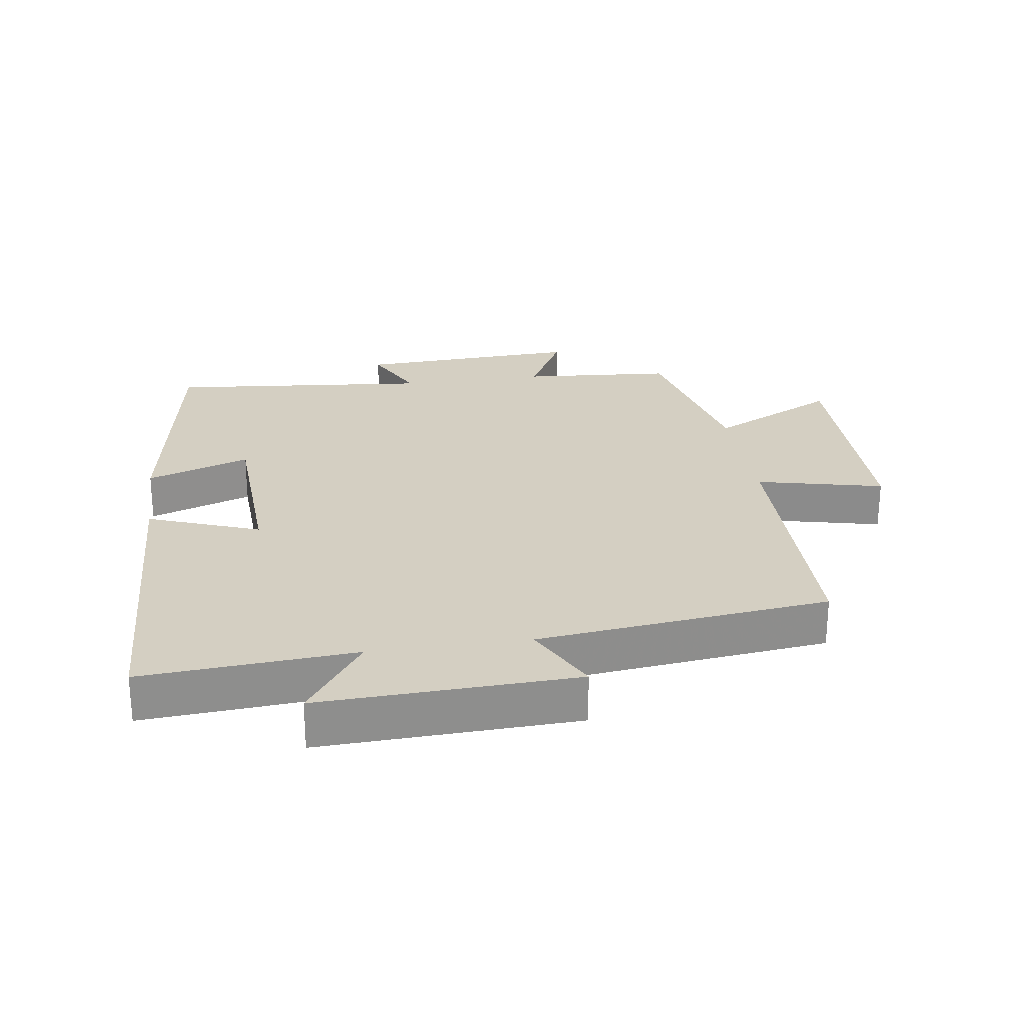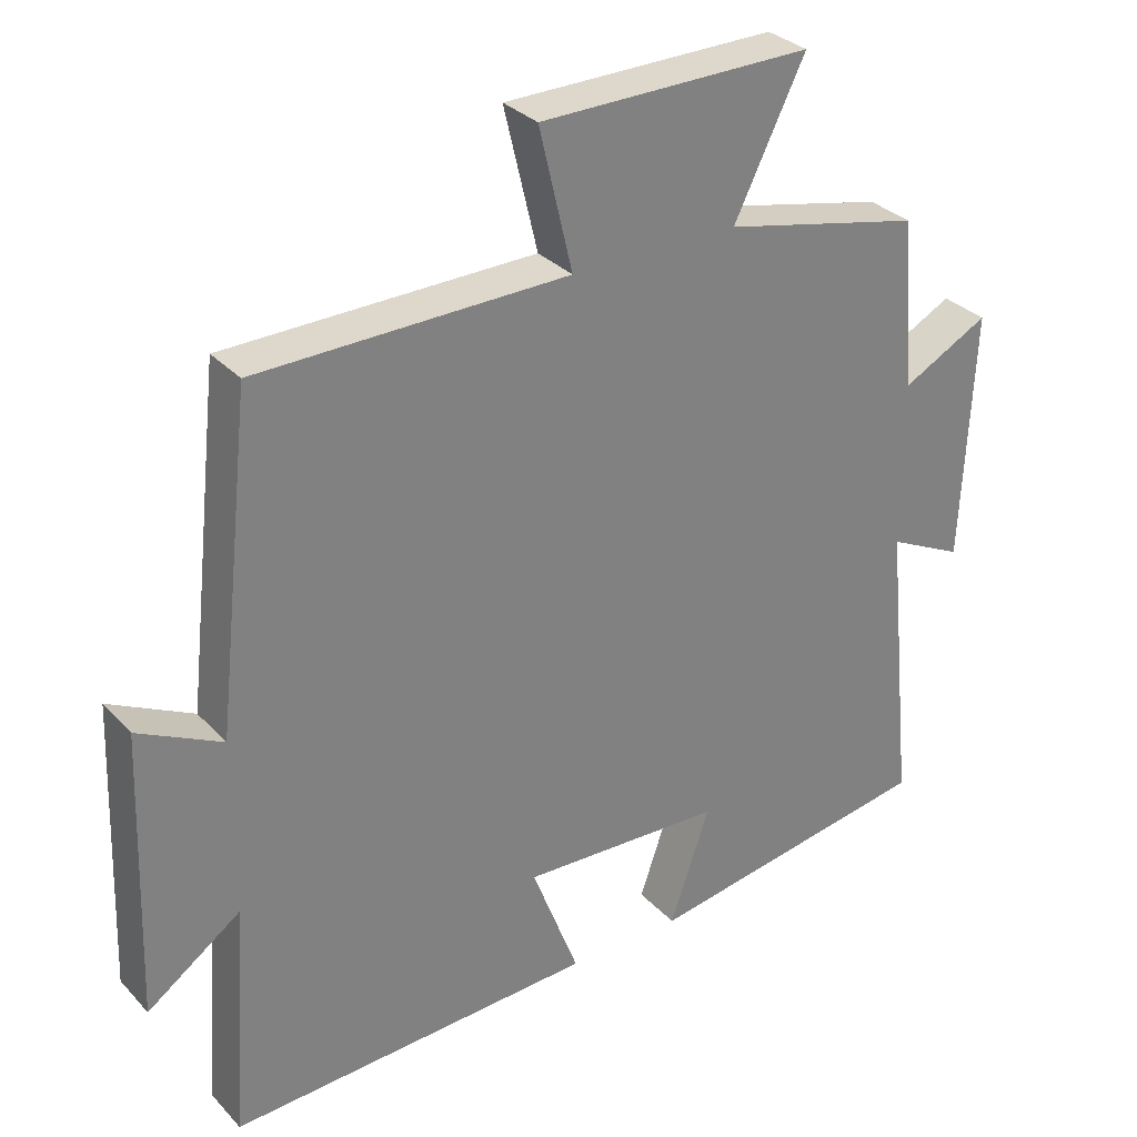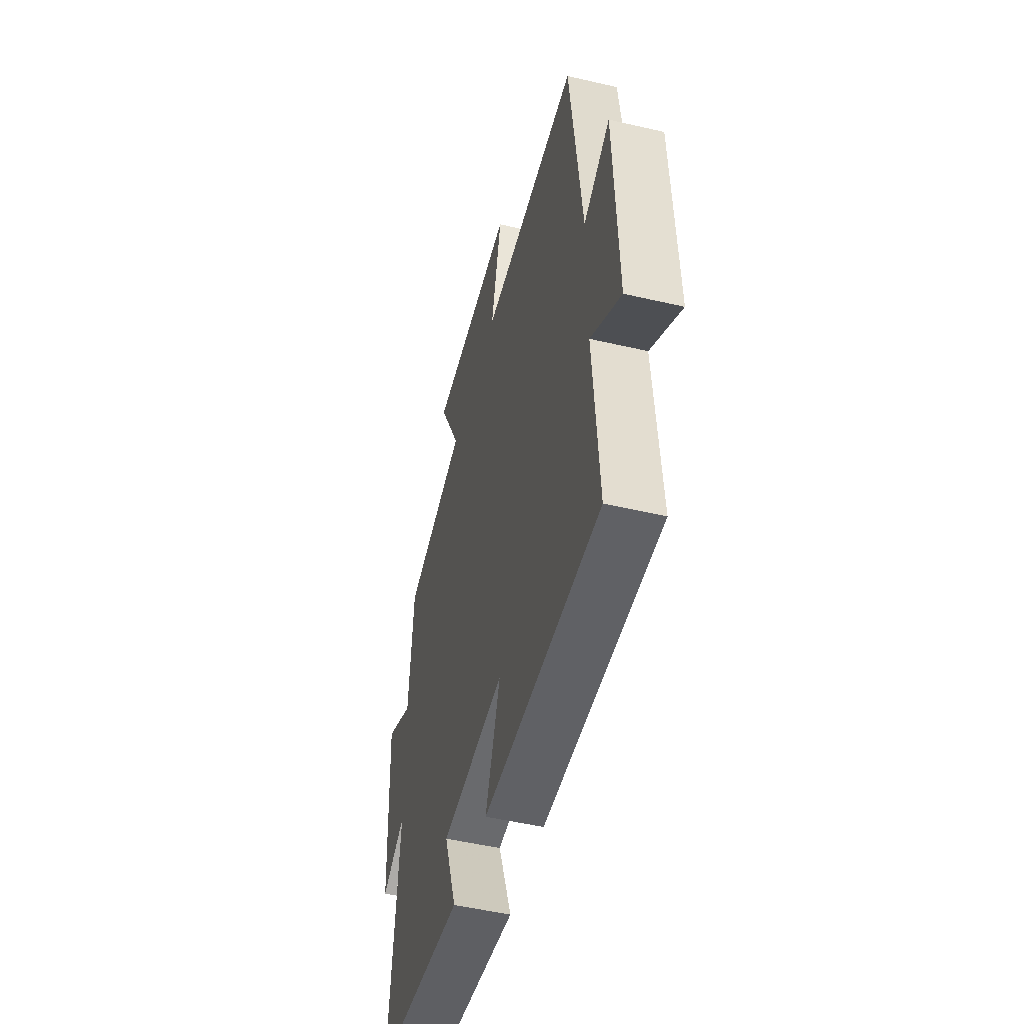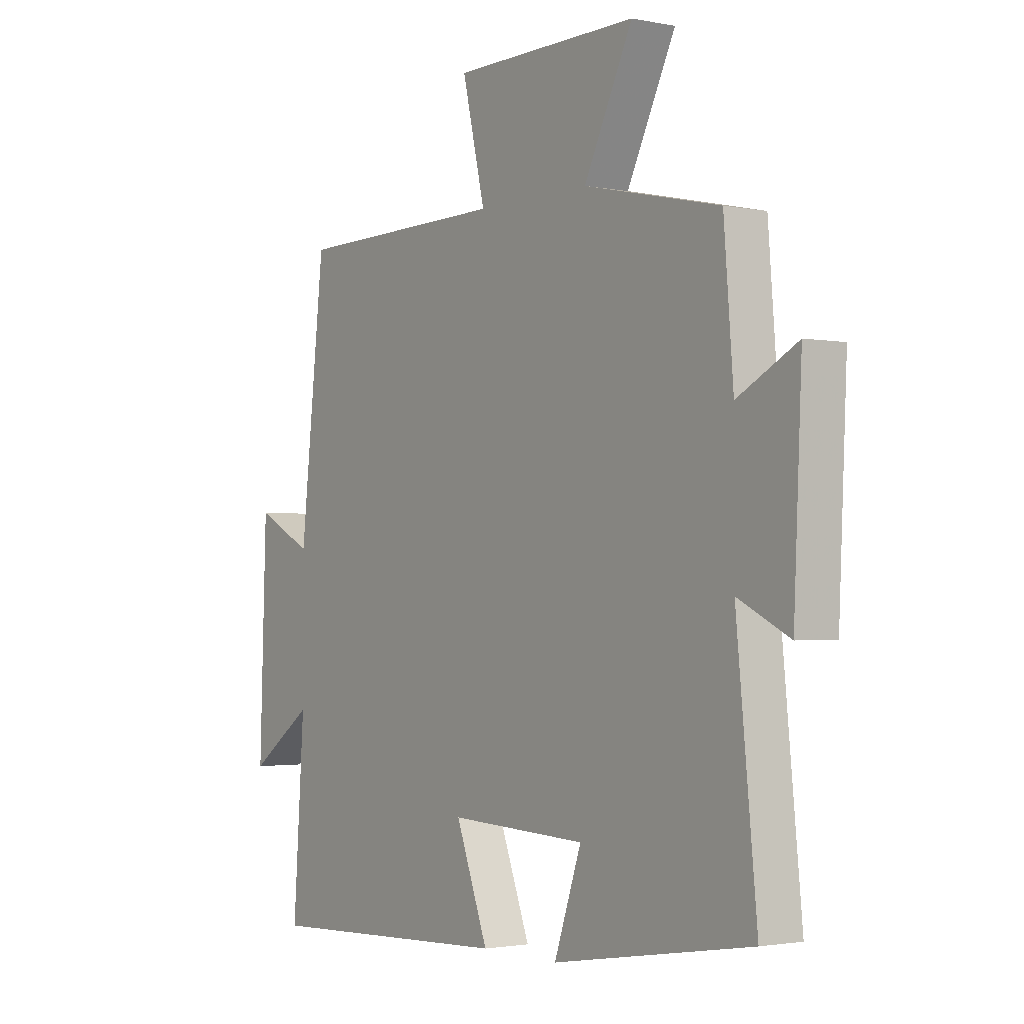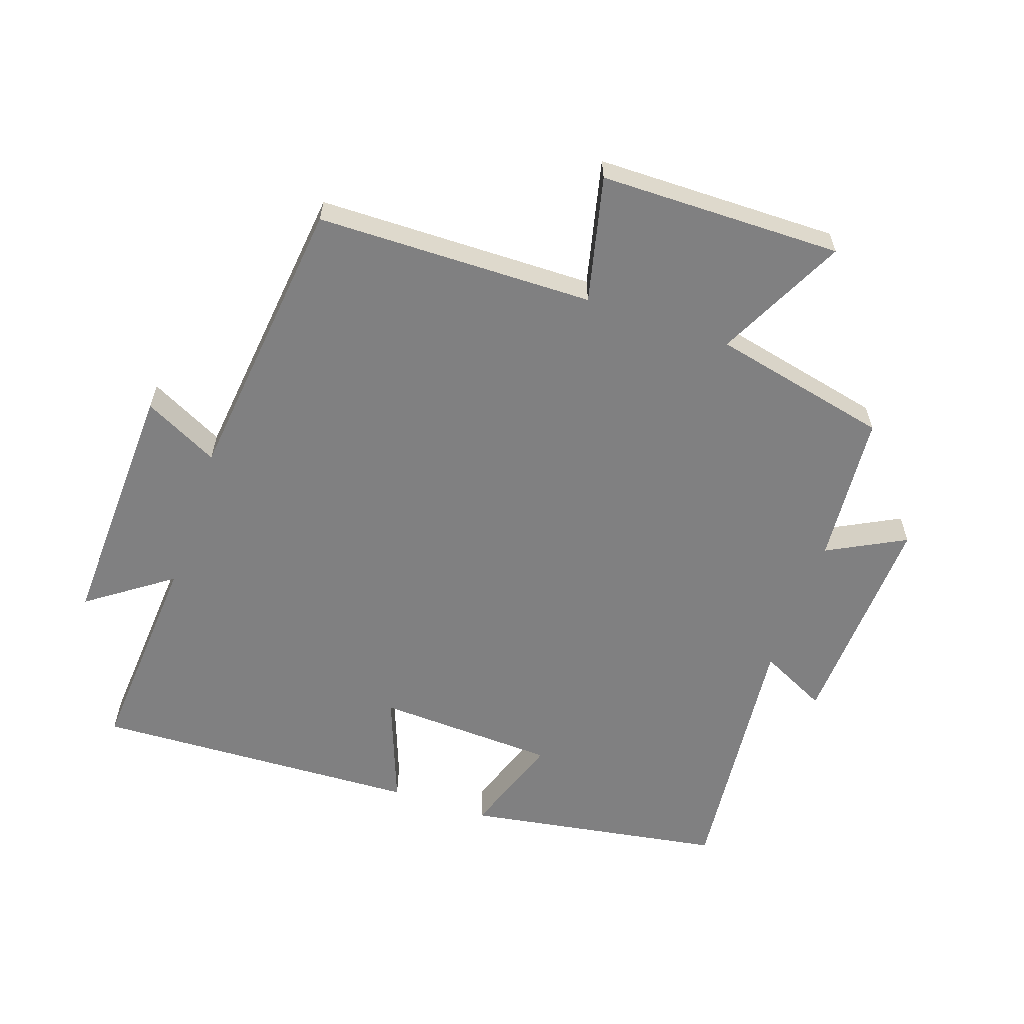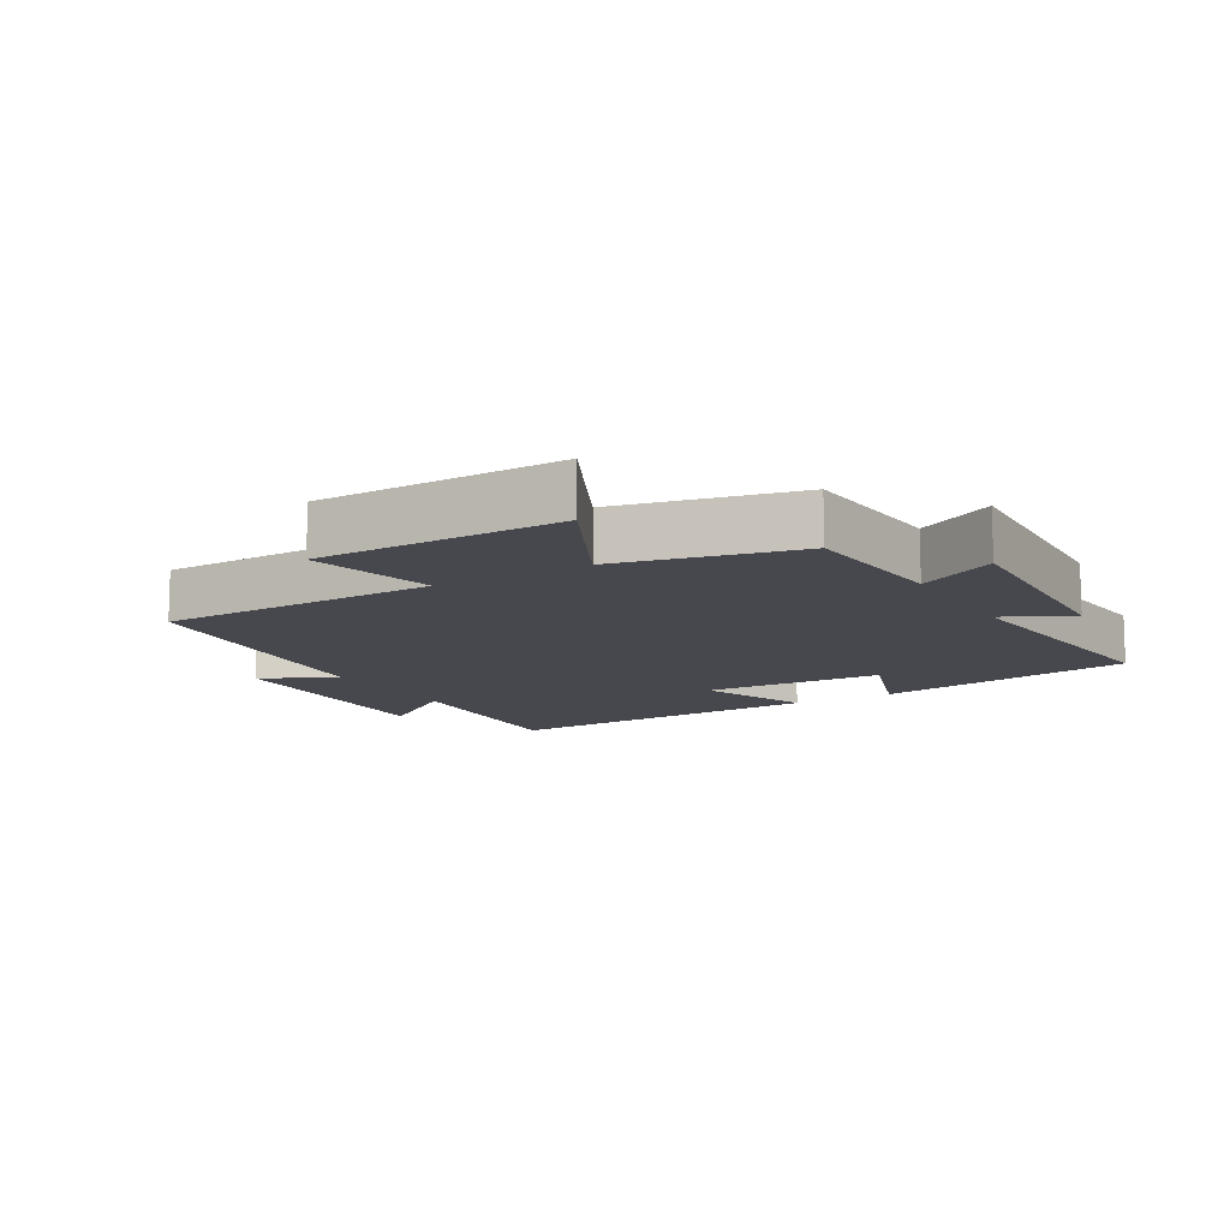
<metadata>
{"format":"obj","ext":"obj","renderer":"f3d","projection":"perspective","resolution":1024,"background":"white","views":[{"elev":25.4,"azim":-98.5,"up":"+Y"},{"elev":31.1,"azim":-34.7,"up":"+Z"},{"elev":-50.7,"azim":-104.3,"up":"+Z"},{"elev":-2.0,"azim":54.7,"up":"+Z"},{"elev":-60.1,"azim":-19.0,"up":"+Y"},{"elev":-11.7,"azim":30.4,"up":"+Y"}]}
</metadata>
<code>
v -0.45 0.07 0.493
v -0.023 0.07 0.5
v -0.069 0.07 0.694
v 0.305 0.07 0.698
v 0.207 0.07 0.5
v 0.481 0.07 0.439
v 0.5 0.07 0.205
v 0.62 0.07 0.268
v 0.604 0.07 -0.078
v 0.5 0.07 -0.027
v 0.541 0.07 -0.434
v 0.141 0.07 -0.5
v 0.196 0.07 -0.341
v -0.082 0.07 -0.329
v -0.017 0.07 -0.5
v -0.523 0.07 -0.523
v -0.5 0.07 -0.197
v -0.629 0.07 -0.289
v -0.615 0.07 0.103
v -0.5 0.07 0.045
v -0.45 0 0.493
v -0.023 0 0.5
v -0.069 0 0.694
v 0.305 0 0.698
v 0.207 0 0.5
v 0.481 0 0.439
v 0.5 0 0.205
v 0.62 0 0.268
v 0.604 0 -0.078
v 0.5 0 -0.027
v 0.541 0 -0.434
v 0.141 0 -0.5
v 0.196 0 -0.341
v -0.082 0 -0.329
v -0.017 0 -0.5
v -0.523 0 -0.523
v -0.5 0 -0.197
v -0.629 0 -0.289
v -0.615 0 0.103
v -0.5 0 0.045
f 17 18 19 20
f 17 20 1 2
f 14 15 16 17
f 13 14 17 2
f 10 11 12 13
f 10 13 2 3
f 7 8 9 10
f 5 6 7 10
f 5 10 3
f 3 4 5
f 40 39 38 37
f 22 21 40 37
f 37 36 35 34
f 22 37 34 33
f 33 32 31 30
f 23 22 33 30
f 30 29 28 27
f 30 27 26 25
f 23 30 25
f 25 24 23
f 1 21 22 2
f 2 22 23 3
f 3 23 24 4
f 4 24 25 5
f 5 25 26 6
f 6 26 27 7
f 7 27 28 8
f 8 28 29 9
f 9 29 30 10
f 10 30 31 11
f 11 31 32 12
f 12 32 33 13
f 13 33 34 14
f 14 34 35 15
f 15 35 36 16
f 16 36 37 17
f 17 37 38 18
f 18 38 39 19
f 19 39 40 20
f 20 40 21 1

</code>
